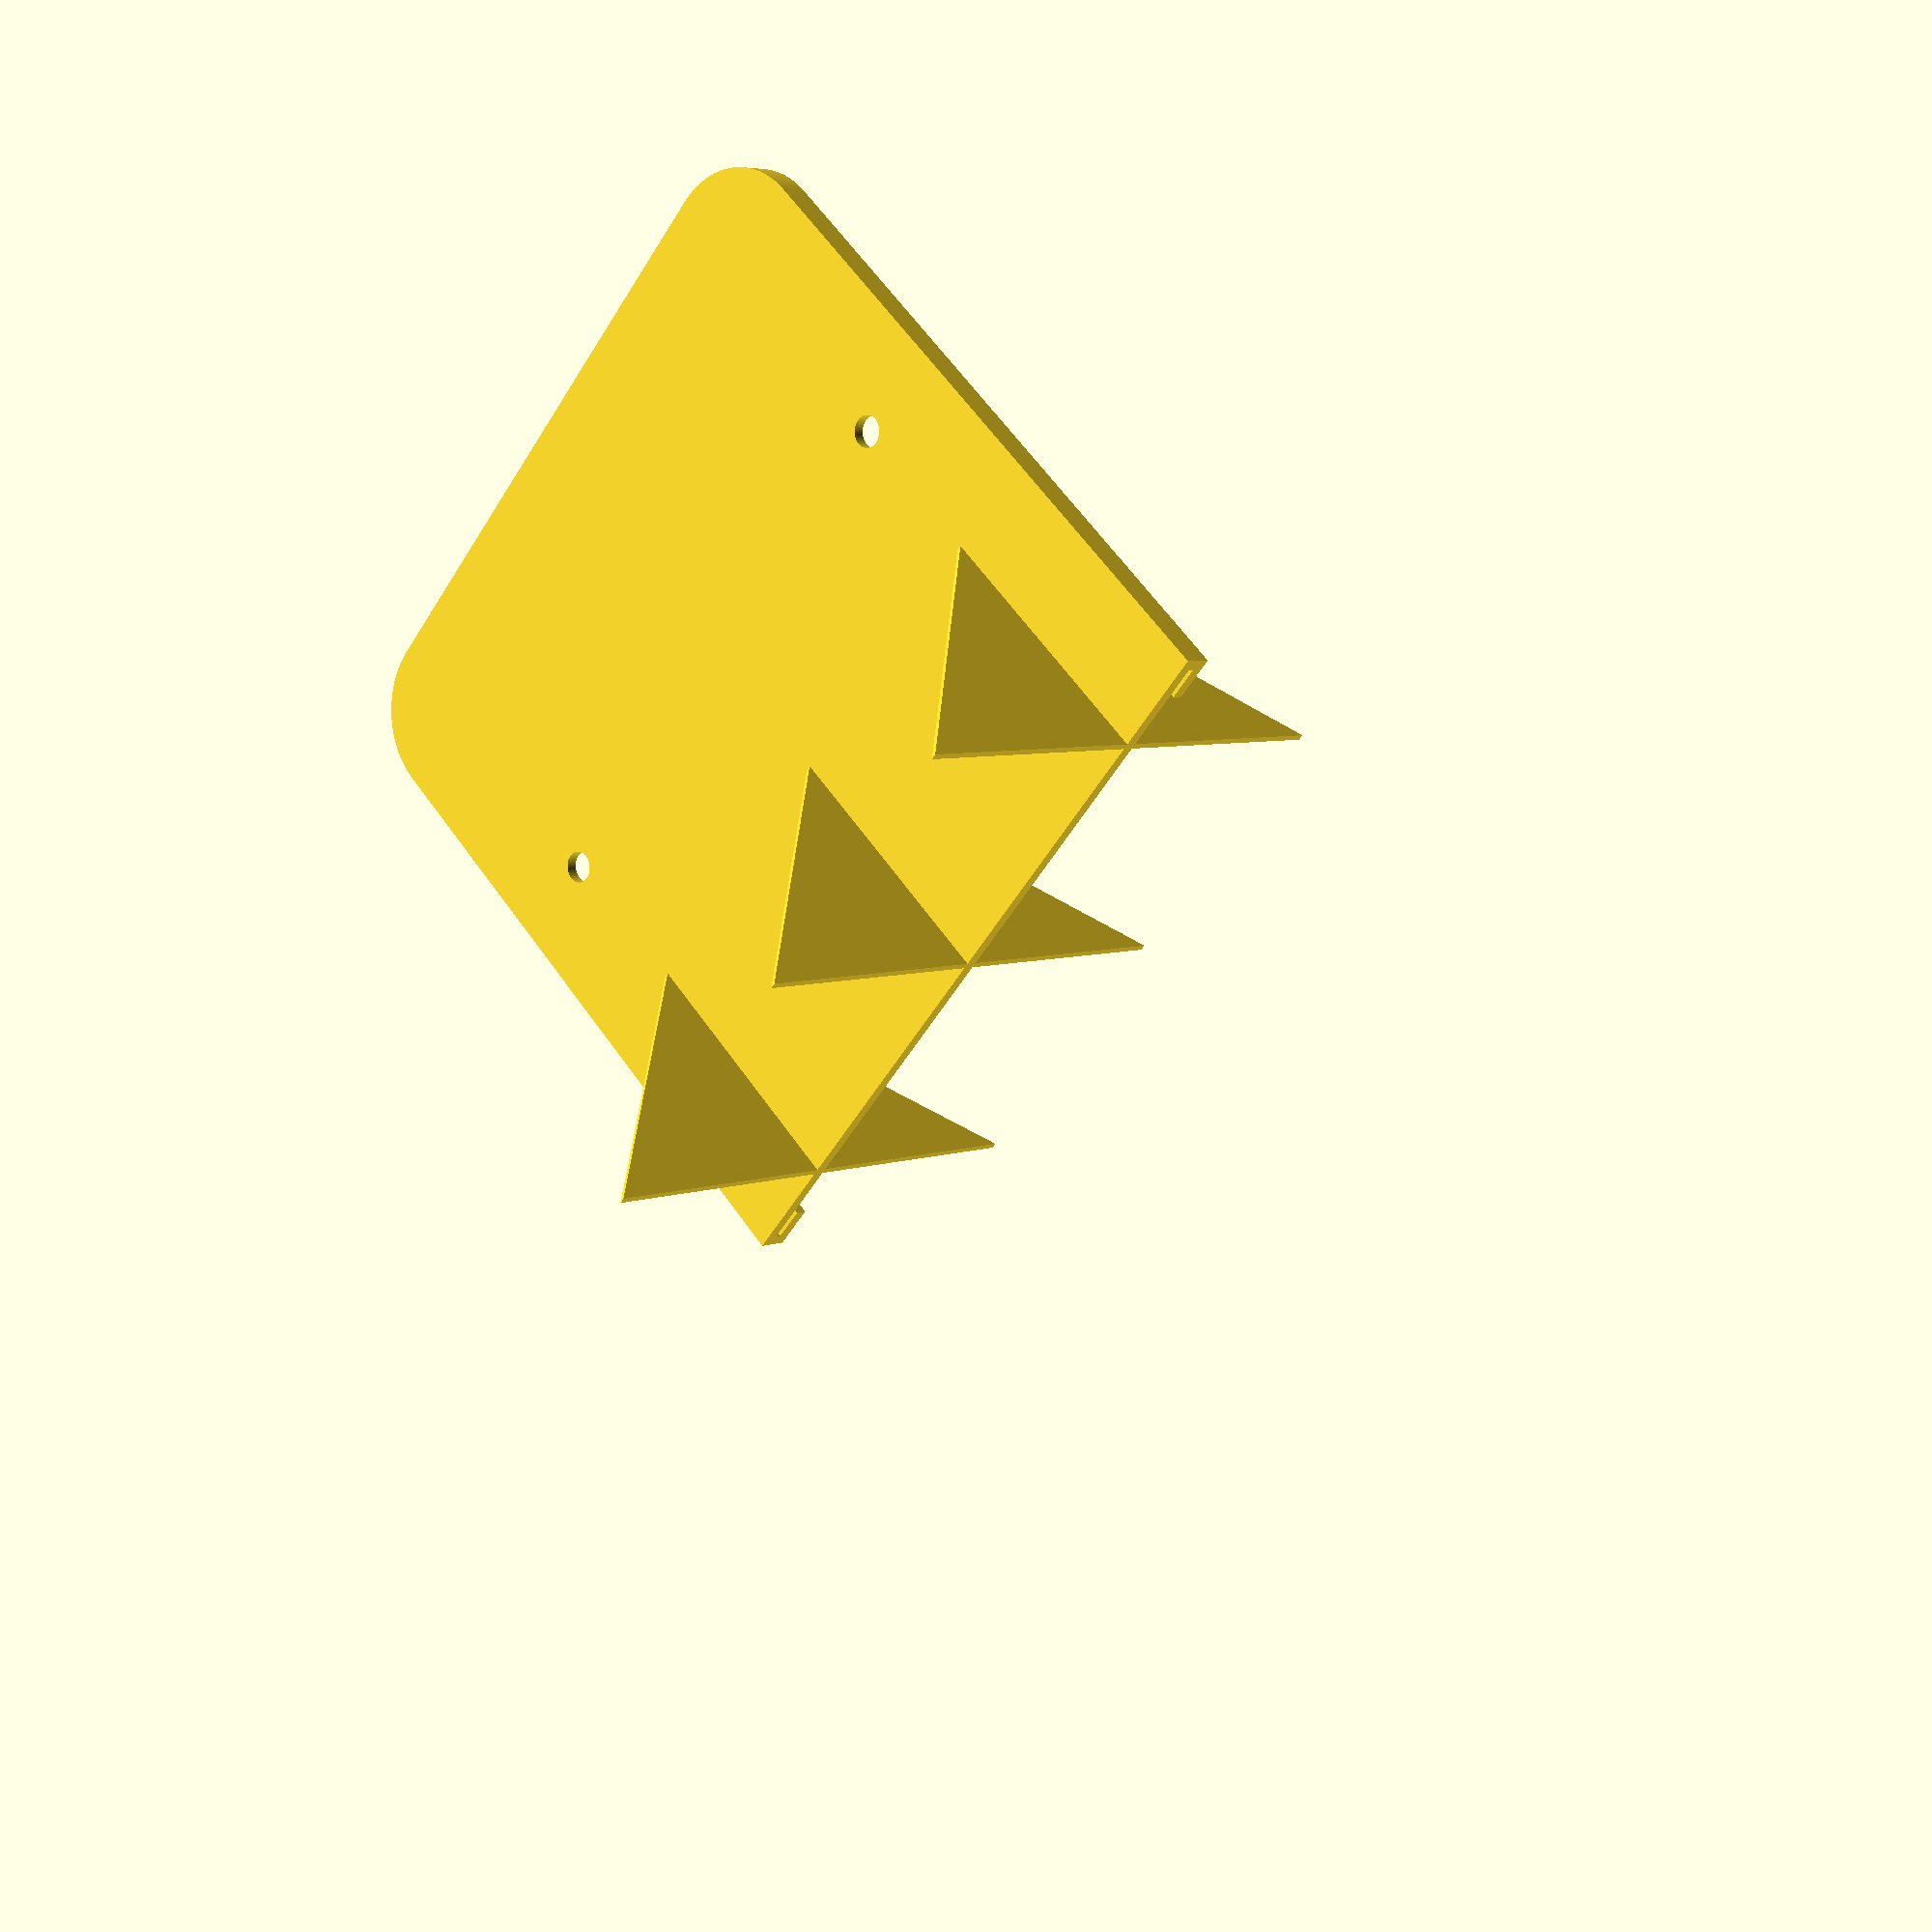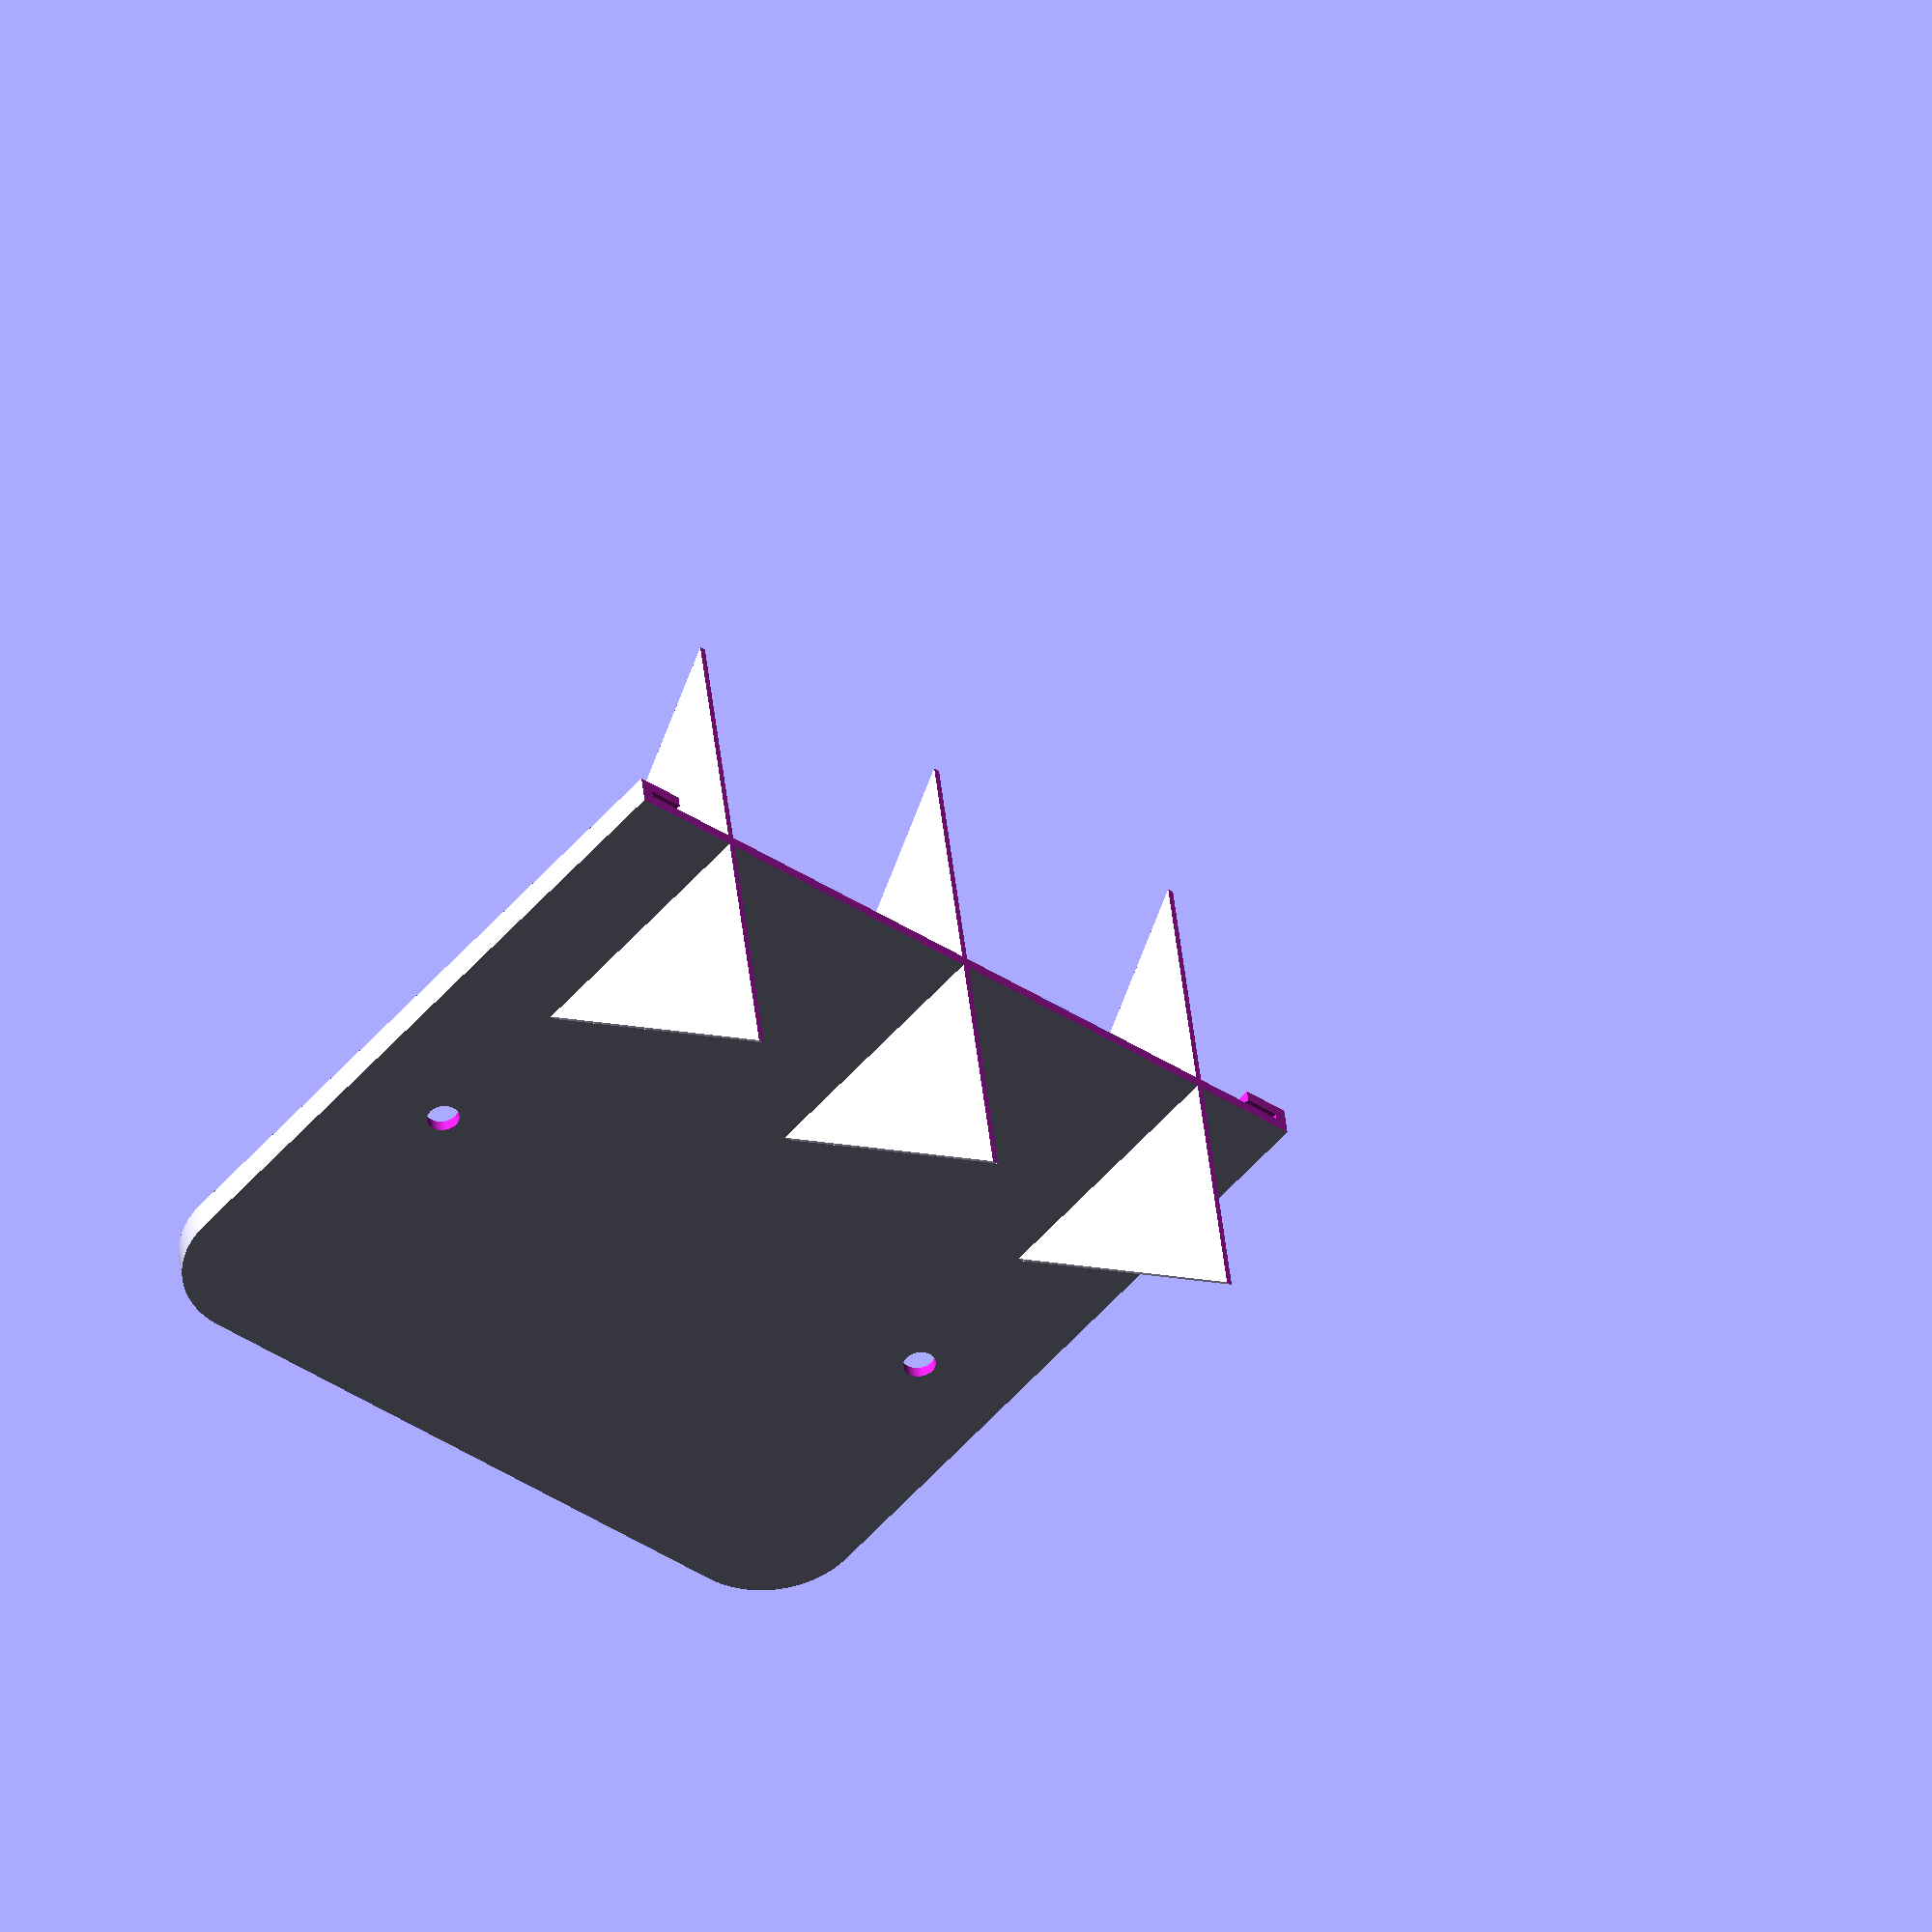
<openscad>
filament=1.2;
layers=0.4;
in=25.4;
plate_y=6*in;
plate_y=158;
//plate_x=12*in;
$fn=200;

screw_cover=layers*4;
screw_grip=layers*4;
below_plate=10;

wall=filament*2;
grip=wall;
lip=1.3;
backing=wall;

screw_gap_x=7*in;
screw_gap_y=4.75*in;
screw=6.5;
screw_head=screw;
screw_head_h=0;


hole_x=295;
hole_y=144;
hole_d=1*in;
hole_r=hole_d/2;

cover=(plate_y-hole_y)/2;

//foce a uniform border
plate_x=cover*2+hole_x;

total_h=grip+lip+backing;

outer_wall=wall;
pad=0.1;
padd=pad*2;

plate_d=hole_d+cover/2+outer_wall*2;
plate_r=plate_d/2;
joint_buffer=4;
joint=(plate_y-hole_y)/2+joint_buffer*2;
module positive() {
    difference() {
        union() {
            translate([plate_r,plate_r,0])
            minkowski() {
                cube([plate_x-plate_d,plate_y-plate_d,total_h/2]);
                cylinder(d=plate_d+outer_wall*2,h=total_h/2);
            }
        }
        plate();
        screws();
        center_hole();
        half();
    }
    supports();
}
module half() {
    translate([plate_x/2,-plate_y/2,-plate_y/2])
    cube([plate_x,plate_y*2,plate_y*2]);
}
module supports() {
    difference() {
        union() {
            support(plate_y*7/8);
            support(plate_y/2);
            support(plate_y/8);
        }
        half();
    }
}
module support(y) {
    sup=plate_y/2;
    translate([plate_x/2,y,0])
    rotate([0,45,0])
    translate([-sup/2,-filament/2,-sup/2])
    cube([sup,filament,sup]);
}

module plate() {
    translate([plate_r,plate_r,backing])
    minkowski() {
        cube([plate_x-plate_d,plate_y-plate_d,lip/2]);
        cylinder(d=plate_d,h=lip/2);
    }
}
module center_hole() {
    translate([-hole_x/2+plate_x/2,-hole_y/2+plate_y/2,backing])
    translate([hole_r,hole_r,0])
    minkowski() {
        cube([hole_x-hole_d,hole_y-hole_d,total_h/2+pad]);
        cylinder(d=hole_d,h=total_h/2+pad);
    }
}
module screws() {
    translate([0,-screw_gap_y/2+plate_y/2,0]) {
        screws_x();
        translate([0,screw_gap_y,0])
        screws_x();
    }
}
module screws_x() {
    translate([-screw_gap_x/2+plate_x/2,0,-pad]) {
        screw();
        translate([screw_gap_x,0,0])
        screw();
    }
}
module screw() {
    cylinder(d=screw,h=total_h+padd);
    translate([0,0,total_h-screw_head_h])
    cylinder(d1=screw-padd,d2=screw_head+padd,h=screw_head_h+padd);
}

module joint_x() {
    translate([-screw_gap_x/2+plate_x/2,0,0])
    hull() {
        joint();
        translate([screw_gap_x,0,0])
        joint();
    }
}
module joint() {
    translate([0,0,-pad])
    cylinder(d=joint,h=total_h+padd);
}

module side_grip() {
    translate([0,0,-padd])
    cylinder(d=joint,h=screw_grip+below_plate+padd);
}

module side_grip_x() {
    translate([-screw_gap_x/2+plate_x/2,0,0]) {
        hull() {
            side_grip();
            translate([-pad,0,0])
            side_grip();
        }
        translate([screw_gap_x,0,0])
        hull() {
            side_grip();
            translate([pad,0,0])
            side_grip();
        }
    }
}

module bar_negative() {
        difference() {
            joint_x();
            side_grip_x();
        }
}

module bars_negative() {
    translate([0,joint/2-joint_buffer,0])
    bar_negative();
    translate([0,plate_y-joint/2+joint_buffer,0])
    bar_negative();
}

module bars() {
    intersection() {
        positive();
        bars_negative();
    }
}

module sides() {
    difference() {
        positive();
        bars_negative();
    }
}

rotate([0,90,0])
positive();

</openscad>
<views>
elev=120.6 azim=321.7 roll=34.5 proj=p view=solid
elev=231.0 azim=97.6 roll=38.8 proj=o view=solid
</views>
